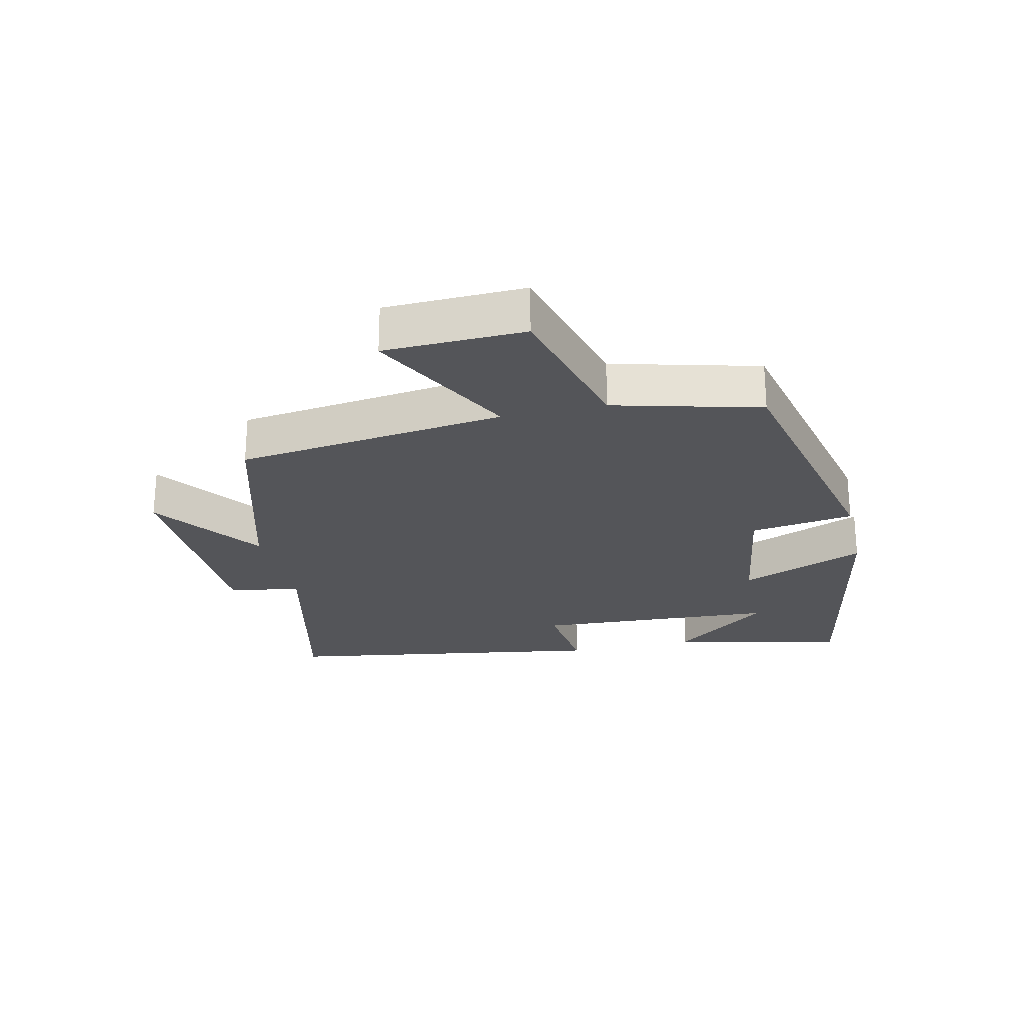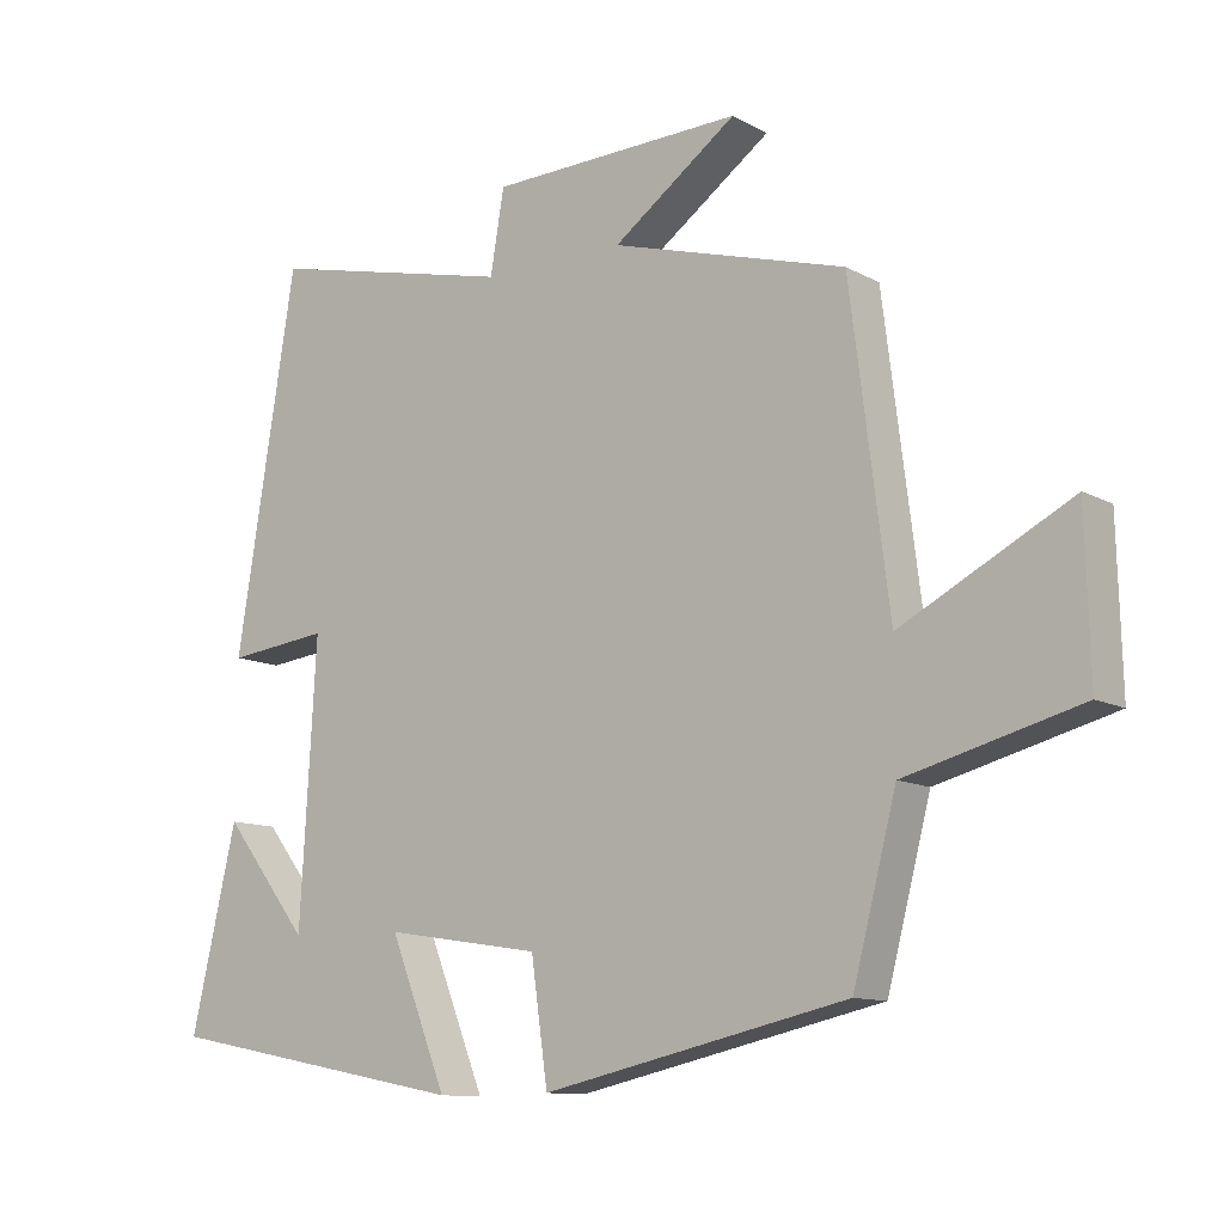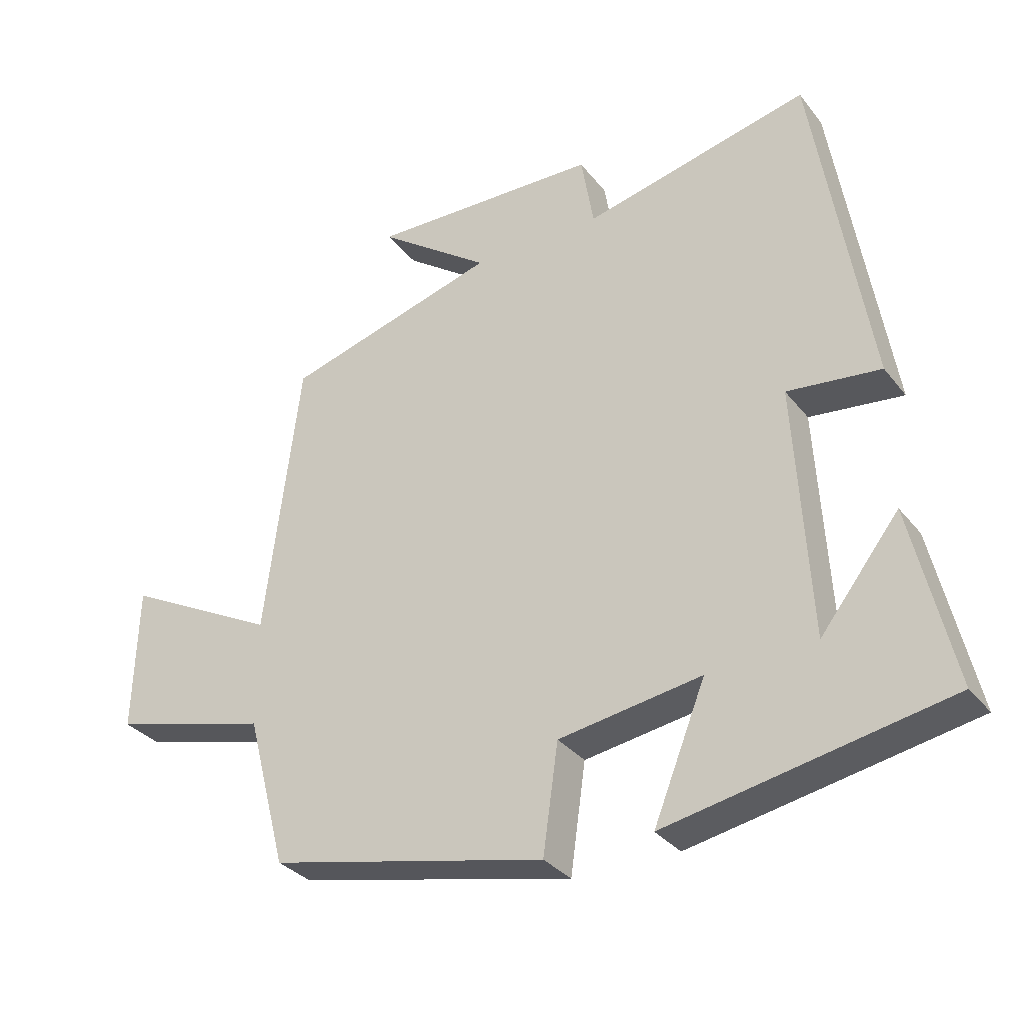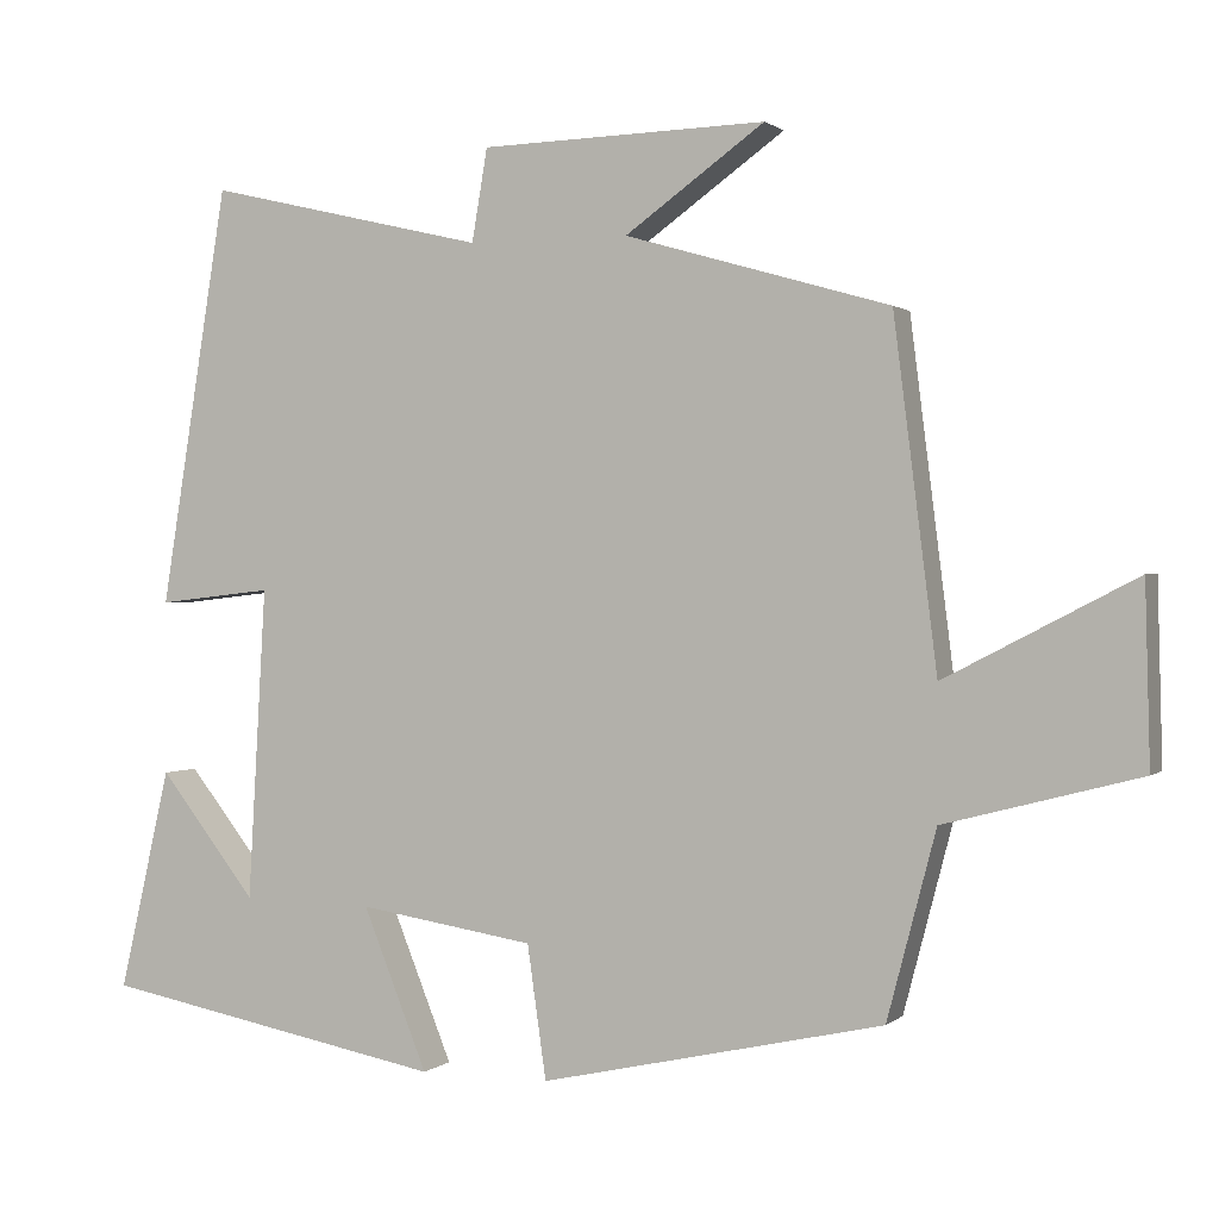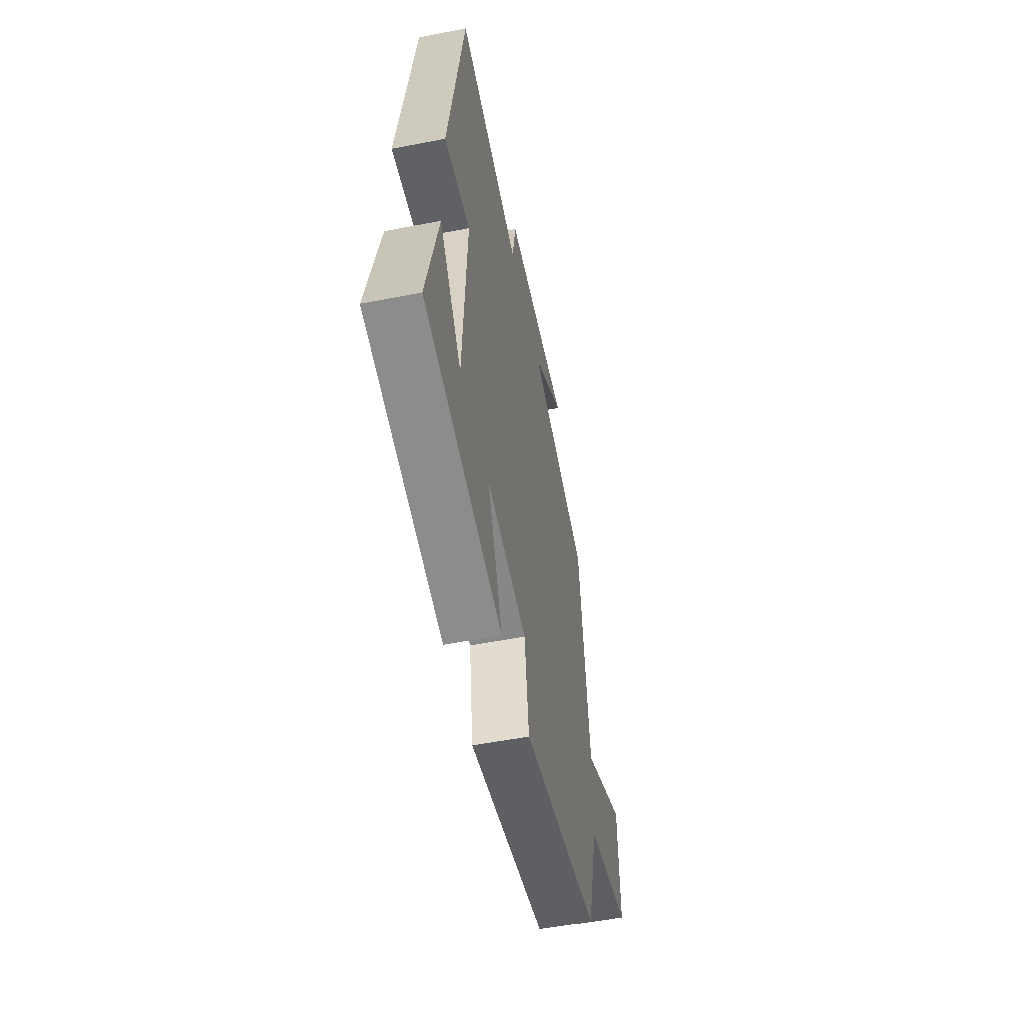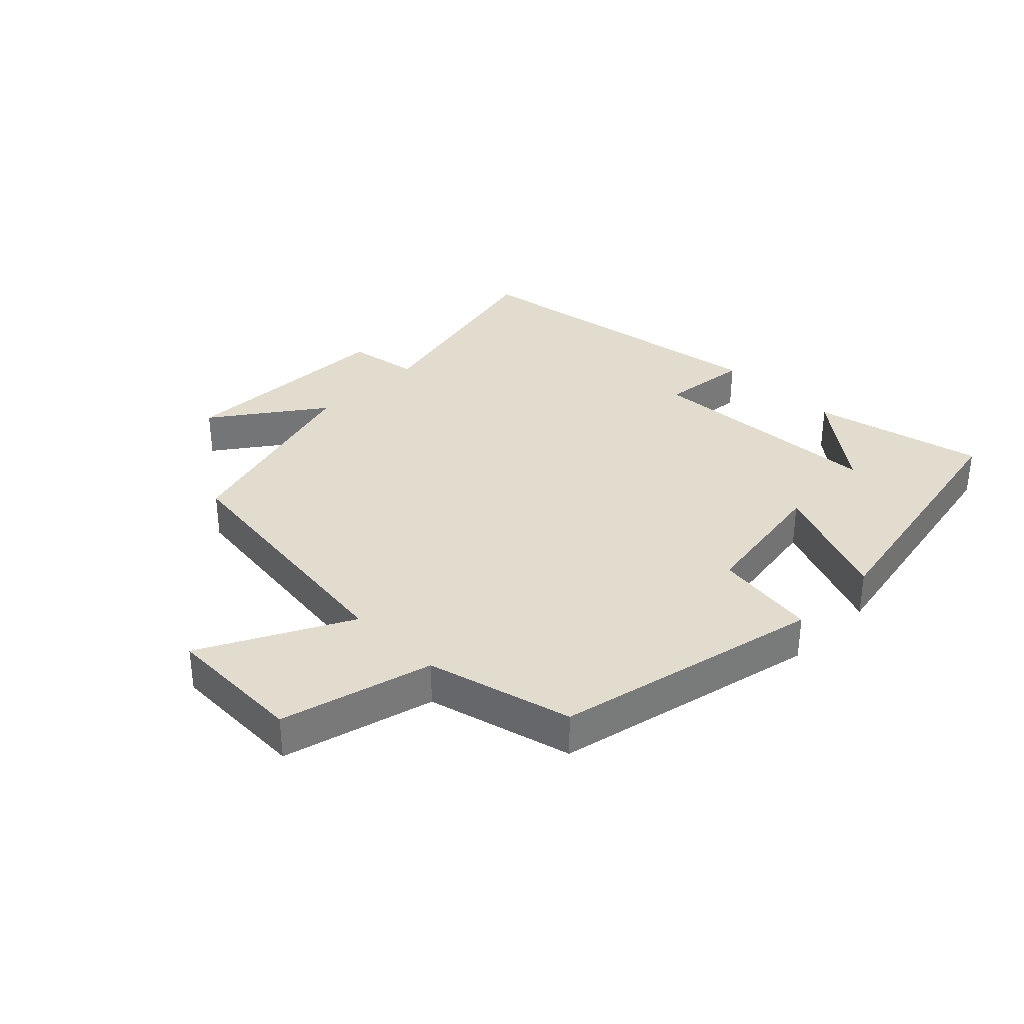
<metadata>
{"format":"obj","ext":"obj","renderer":"f3d","projection":"perspective","resolution":1024,"background":"white","views":[{"elev":-24.6,"azim":103.0,"up":"+Y"},{"elev":-11.3,"azim":37.8,"up":"+Z"},{"elev":-32.3,"azim":-148.3,"up":"+Z"},{"elev":1.0,"azim":22.1,"up":"+Z"},{"elev":-54.0,"azim":-78.3,"up":"+Z"},{"elev":34.0,"azim":134.9,"up":"+Y"}]}
</metadata>
<code>
v 0.44 0.07 -0.407
v 0.02 0.07 -0.5
v -0.003 0.07 -0.337
v -0.219 0.07 -0.303
v -0.14 0.07 -0.5
v -0.563 0.07 -0.419
v -0.5 0.07 -0.147
v -0.381 0.07 -0.299
v -0.359 0.07 0.083
v -0.5 0.07 0.067
v -0.417 0.07 0.58
v -0.075 0.07 0.5
v -0.056 0.07 0.613
v 0.294 0.07 0.623
v 0.123 0.07 0.5
v 0.447 0.07 0.407
v 0.5 0.07 -0.016
v 0.733 0.07 0.105
v 0.739 0.07 -0.115
v 0.5 0.07 -0.178
v 0.44 0 -0.407
v 0.02 0 -0.5
v -0.003 0 -0.337
v -0.219 0 -0.303
v -0.14 0 -0.5
v -0.563 0 -0.419
v -0.5 0 -0.147
v -0.381 0 -0.299
v -0.359 0 0.083
v -0.5 0 0.067
v -0.417 0 0.58
v -0.075 0 0.5
v -0.056 0 0.613
v 0.294 0 0.623
v 0.123 0 0.5
v 0.447 0 0.407
v 0.5 0 -0.016
v 0.733 0 0.105
v 0.739 0 -0.115
v 0.5 0 -0.178
f 17 18 19 20
f 15 16 17 20
f 15 20 1 2
f 12 13 14 15
f 12 15 2 3
f 9 10 11 12
f 8 9 12
f 6 7 8
f 4 5 6 8
f 4 8 12
f 3 4 12
f 40 39 38 37
f 40 37 36 35
f 22 21 40 35
f 35 34 33 32
f 23 22 35 32
f 32 31 30 29
f 32 29 28
f 28 27 26
f 28 26 25 24
f 32 28 24
f 32 24 23
f 1 21 22 2
f 2 22 23 3
f 3 23 24 4
f 4 24 25 5
f 5 25 26 6
f 6 26 27 7
f 7 27 28 8
f 8 28 29 9
f 9 29 30 10
f 10 30 31 11
f 11 31 32 12
f 12 32 33 13
f 13 33 34 14
f 14 34 35 15
f 15 35 36 16
f 16 36 37 17
f 17 37 38 18
f 18 38 39 19
f 19 39 40 20
f 20 40 21 1

</code>
